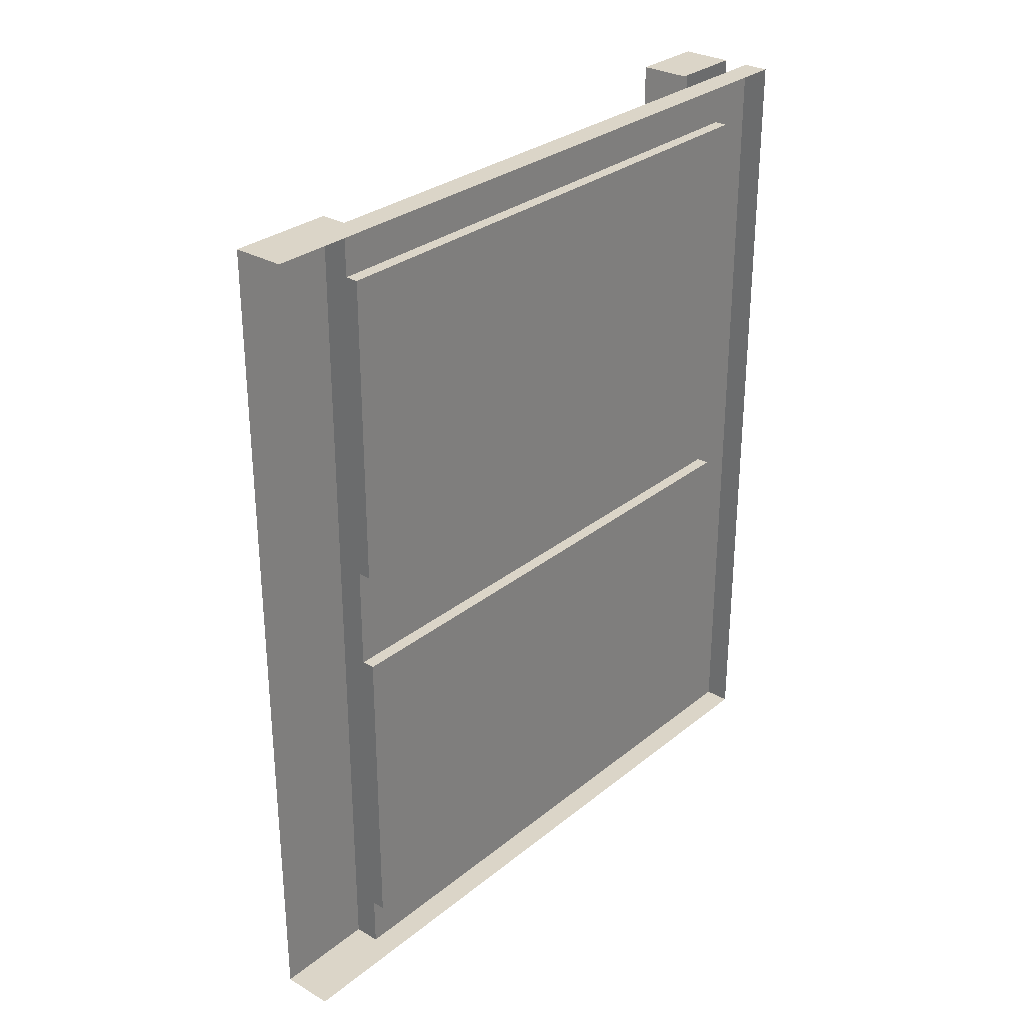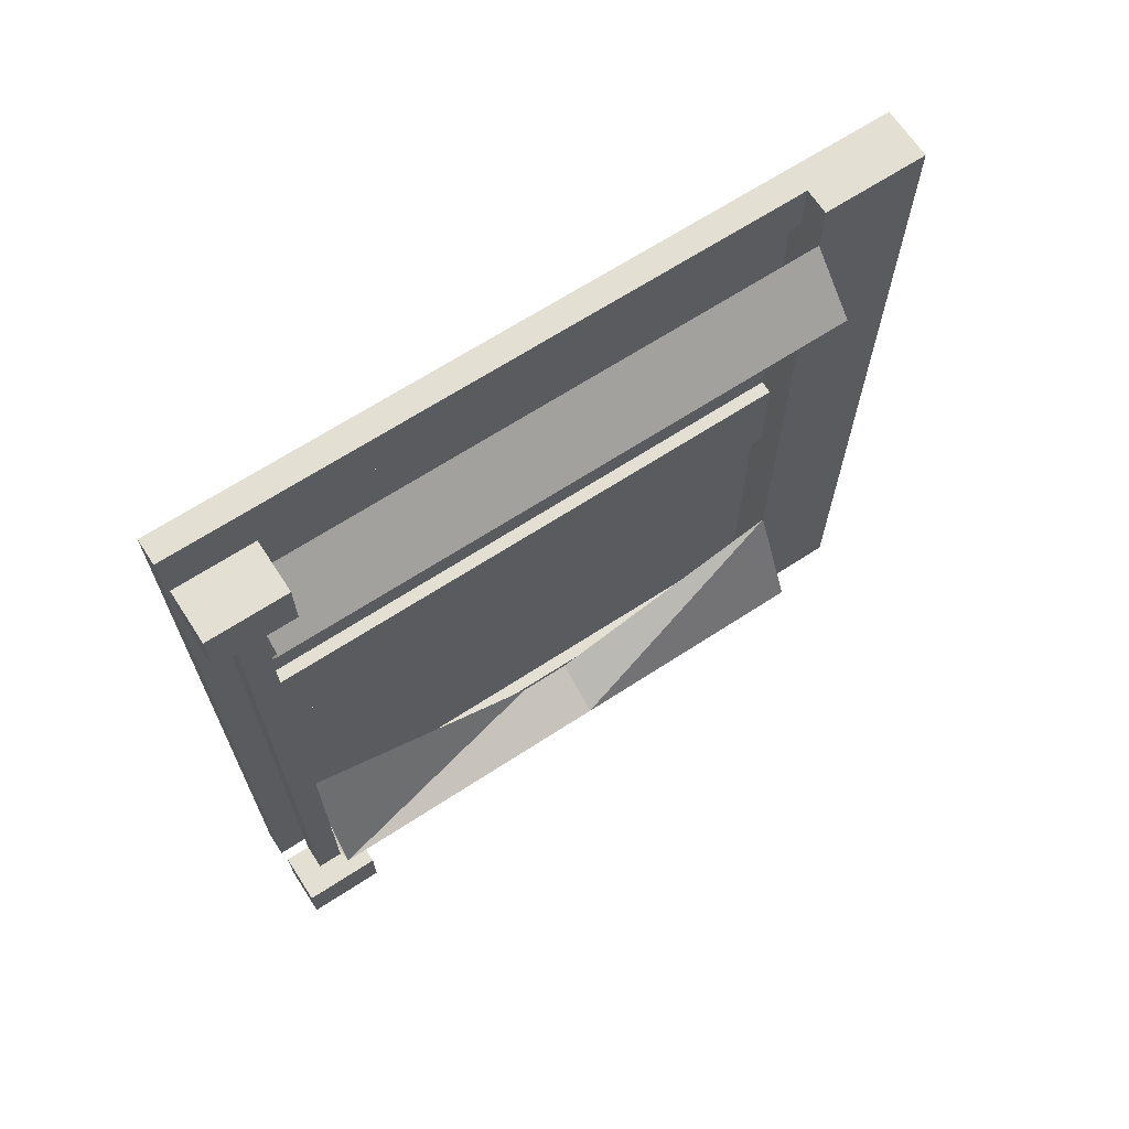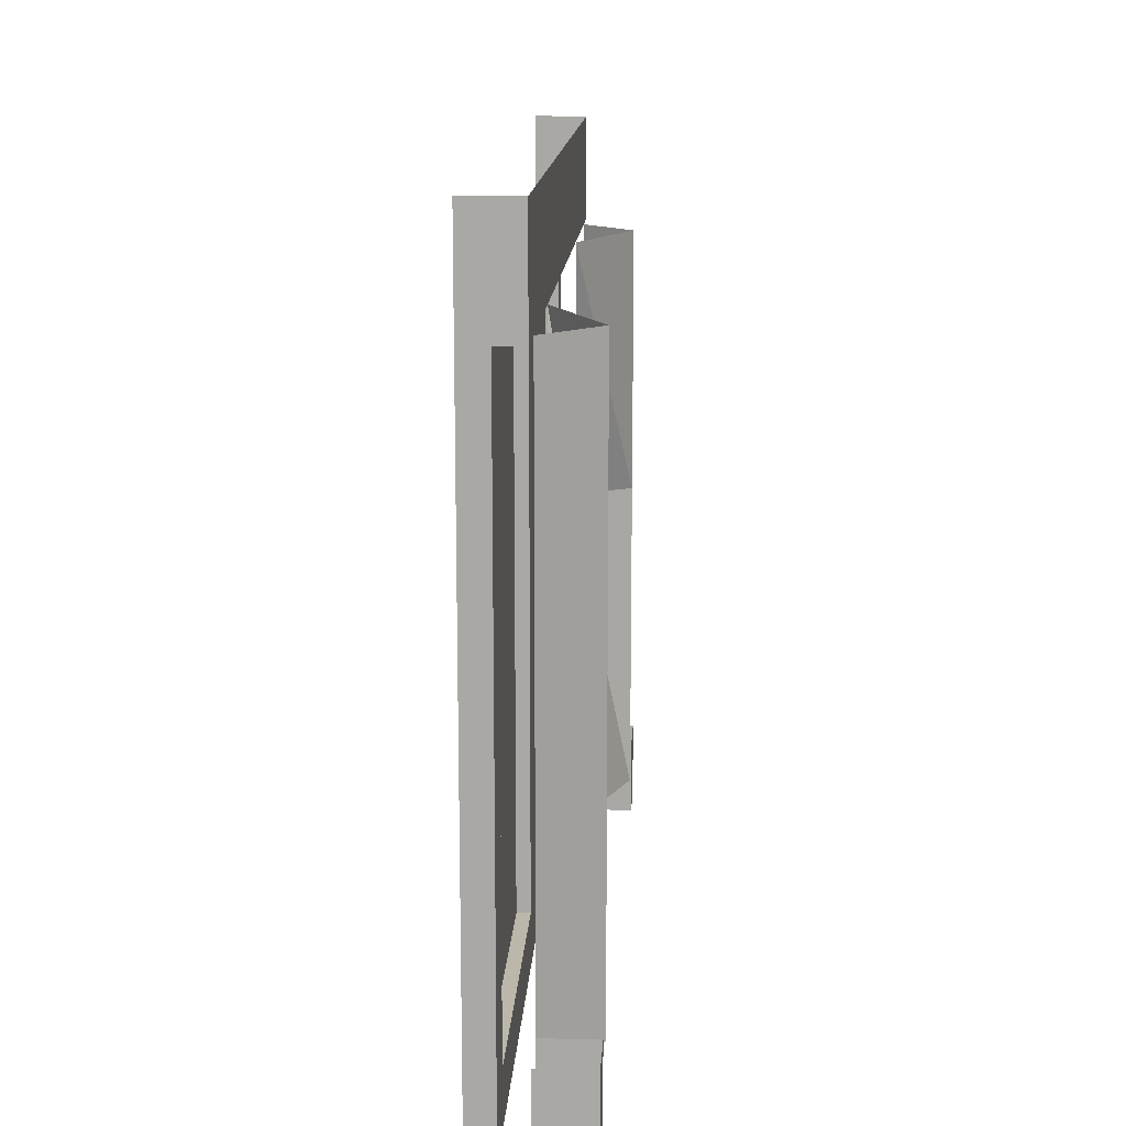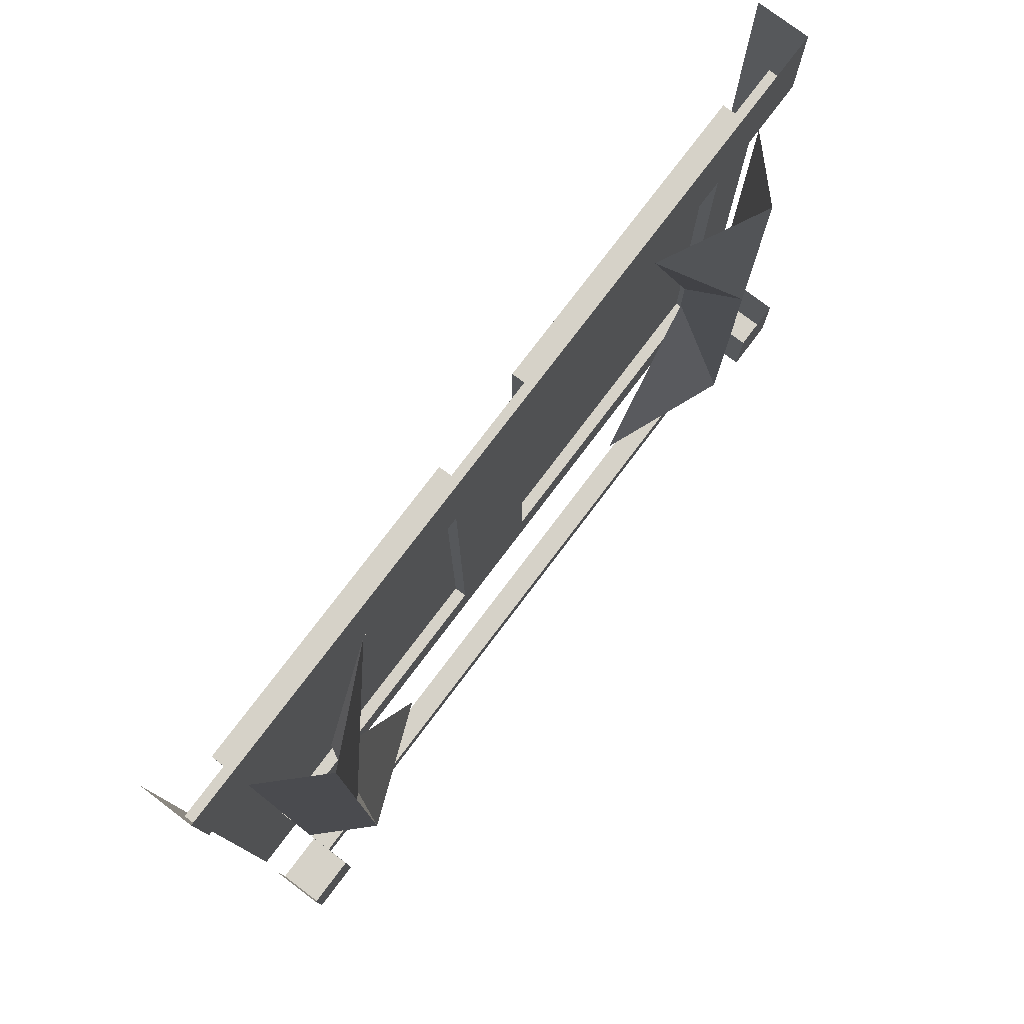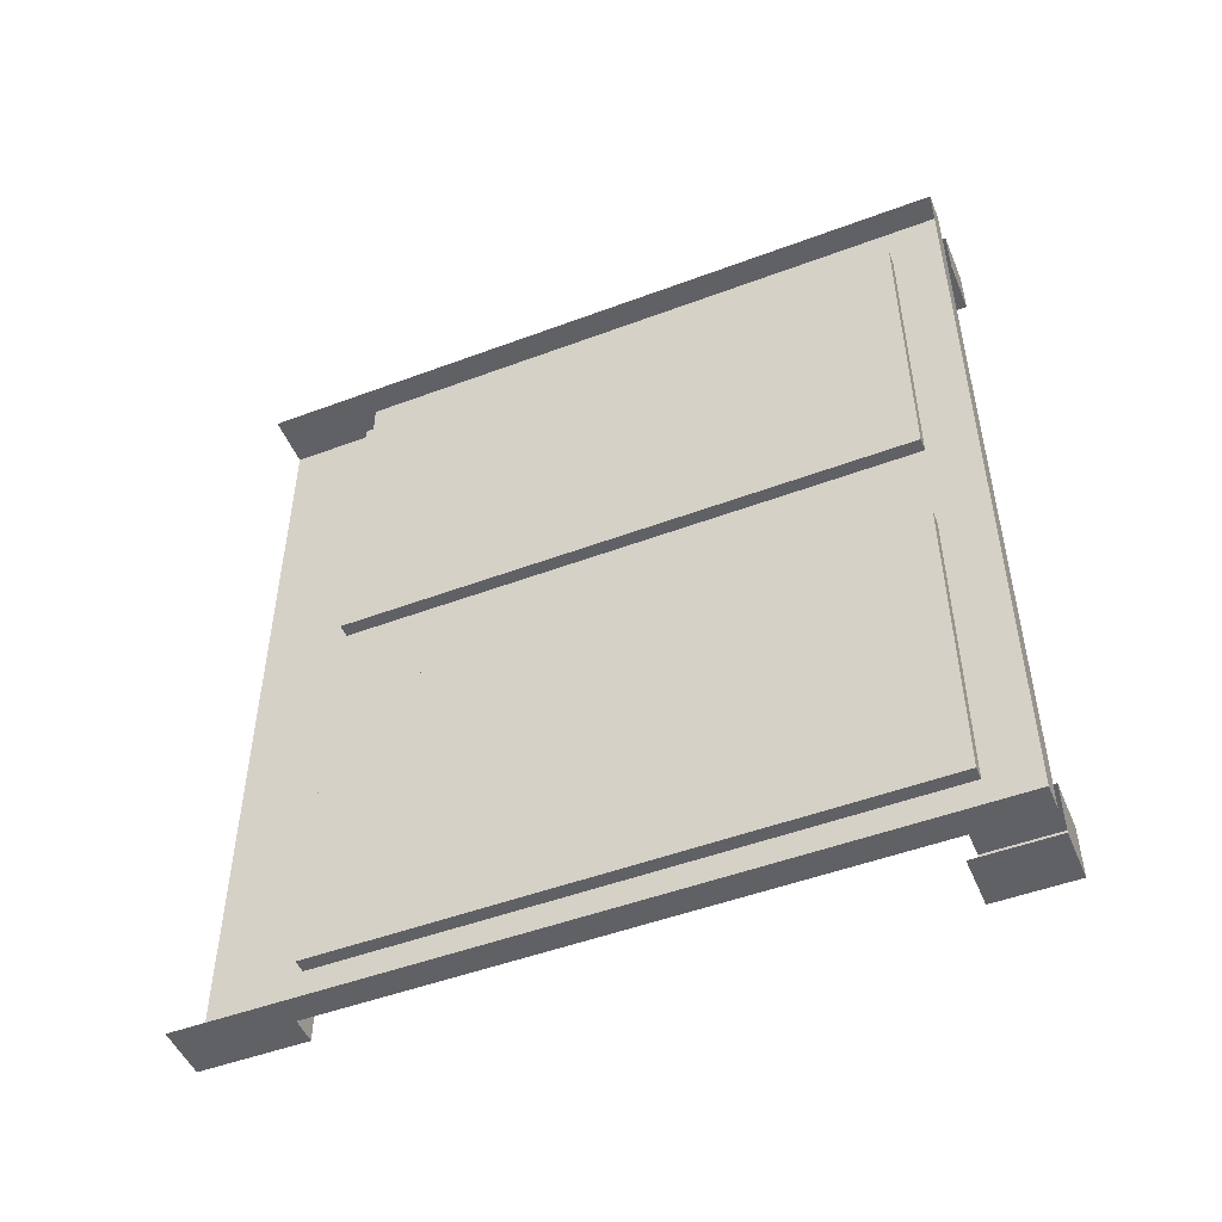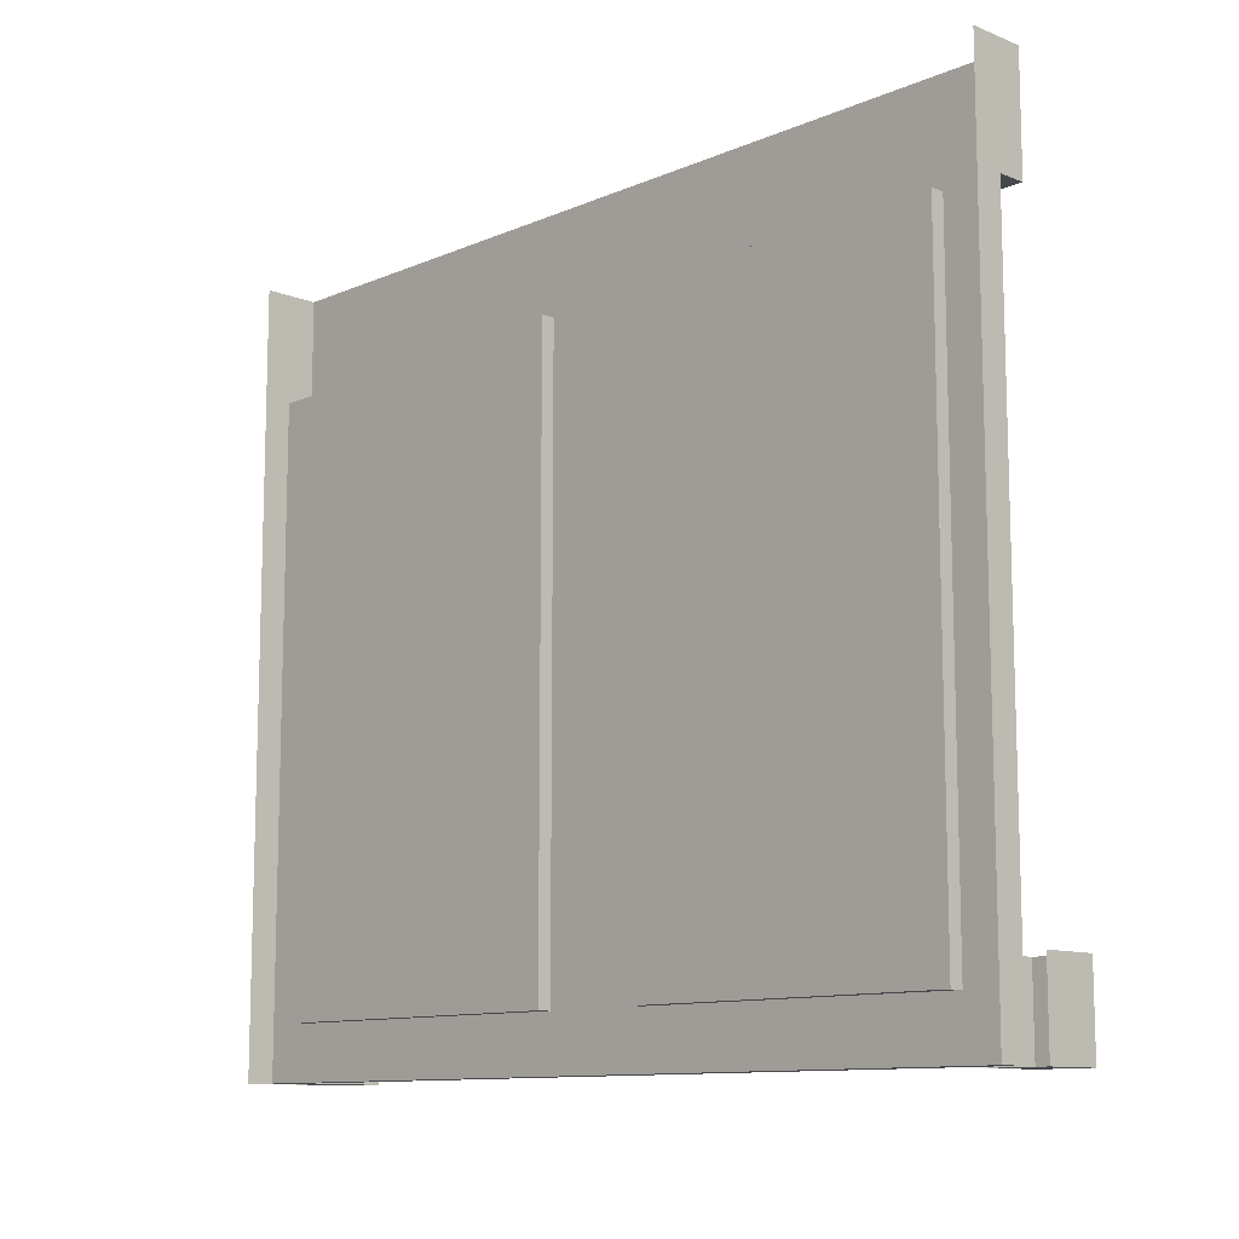
<metadata>
{"format":"obj","ext":"obj","renderer":"f3d","projection":"perspective","resolution":1024,"background":"white","views":[{"elev":29.5,"azim":-139.5,"up":"+Z"},{"elev":67.0,"azim":56.9,"up":"+Z"},{"elev":14.2,"azim":3.3,"up":"+Y"},{"elev":77.5,"azim":37.1,"up":"+Y"},{"elev":-49.7,"azim":-67.6,"up":"+Z"},{"elev":-11.1,"azim":-43.9,"up":"+Y"}]}
</metadata>
<code>
o walldecor/1834/straight
v -56 -220 -56
v -52 -220 -56
v -52 -220 56
v -56 -220 56
v -56 -224 56
v -48 -224 56
v -48 -224 64
v -56 -224 64
v -56 -212 64
v -48 -212 64
v -48 -212 56
v -52 -216 56
v -56 -216 56
v -56 -212 56
v -52 -216 -56
v -56 -224 -56
v -48 -224 -56
v -48 -212 -56
v -56 -212 -56
v -56 -216 -56
v -48 -224 -64
v -48 -212 -64
v -56 -224 -64
v -56 -212 -64
v -56 -176 -56
v -48 -176 -48
v -48 -216 -48
v -56 -176 -44
v -56 -216 -28
v -56 -168 -56
v -48 -168 -48
v -56 -168 -44
v -56 -128 -56
v -48 -128 -48
v -56 -128 -32
v -48 -176 48
v -56 -176 56
v -48 -216 48
v -56 -176 44
v -56 -168 44
v -48 -168 48
v -56 -168 56
v -48 -128 48
v -56 -128 56
v -56 -216 28
v -56 -128 32
v -62 -180 8
v -62 -128 38
v -62 -128 42
v -62 -186 8
v -62 -148 8
v -62 -128 20
v -62 -128 24
v -62 -154 8
v -62 -216 24
v -62 -164 56
v -62 -170 56
v -62 -216 28
v -62 -210 8
v -62 -128 56
v -62 -134 56
v -62 -216 8
v -62 -216 44
v -62 -196 56
v -62 -202 56
v -62 -216 48
v -62 -186 56
v -62 -128 22
v -62 -128 26
v -62 -180 56
v -62 -154 56
v -62 -128 40
v -62 -128 44
v -62 -148 56
v -62 -216 36
v -62 -170 8
v -62 -164 8
v -62 -216 40
v -62 -216 56
v -62 -134 8
v -62 -128 8
v -62 -210 56
v -62 -216 16
v -62 -202 8
v -62 -196 8
v -62 -216 20
v -60 -128 56
v -60 -128 64
v -60 -224 64
v -60 -216 56
v -62 -128 34
v -60 -128 32
v -56 -128 64
v -56 -112 64
v -64 -128 64
v -64 -224 64
v -64 -224 0
v -60 -224 0
v -60 -216 8
v -62 -216 30
v -62 -216 34
v -62 -174 56
v -60 -128 0
v -60 -128 8
v -62 -174 8
v -64 -112 64
v -56 -128 0
v -56 -112 0
v -62 -128 30
v -60 -128 -64
v -64 -128 -64
v -64 -112 -64
v -56 -112 -64
v -56 -128 -64
v -60 -128 -56
v -60 -216 -56
v -60 -224 -64
v -64 -224 -64
v -60 -128 -8
v -60 -216 -8
v -62 -170 -8
v -62 -128 -8
v -62 -128 -30
v -60 -128 -32
v -62 -128 -34
v -62 -128 -56
v -62 -170 -56
v -62 -174 -56
v -62 -216 -56
v -62 -216 -34
v -62 -174 -8
v -62 -216 -8
v -62 -216 -30
v -62 -180 -56
v -62 -128 -26
v -62 -128 -22
v -62 -186 -56
v -62 -148 -56
v -62 -128 -44
v -62 -128 -40
v -62 -154 -56
v -62 -216 -40
v -62 -164 -8
v -62 -216 -36
v -62 -210 -56
v -62 -134 -8
v -62 -216 -20
v -62 -196 -8
v -62 -202 -8
v -62 -216 -16
v -62 -186 -8
v -62 -128 -42
v -62 -128 -38
v -62 -180 -8
v -62 -154 -8
v -62 -128 -24
v -62 -128 -20
v -62 -148 -8
v -62 -216 -28
v -62 -164 -56
v -62 -216 -24
v -62 -134 -56
v -62 -210 -8
v -62 -216 -48
v -62 -202 -56
v -62 -196 -56
v -62 -216 -44
f 1 2 3
f 1 3 4
f 4 3 5
f 5 3 6
f 5 6 7
f 5 7 8
f 8 7 9
f 9 7 10
f 10 7 6
f 10 6 11
f 11 6 12
f 11 12 13
f 11 13 14
f 2 15 12
f 2 12 3
f 3 12 6
f 1 16 17
f 1 17 2
f 2 17 18
f 2 18 15
f 15 18 19
f 15 19 20
f 21 22 18
f 21 18 17
f 21 17 23
f 21 23 22
f 22 23 24
f 23 17 16
f 20 25 26
f 20 26 27
f 27 26 28
f 27 28 29
f 25 30 31
f 25 31 26
f 26 31 32
f 26 32 28
f 30 33 34
f 30 34 31
f 31 34 35
f 31 35 32
f 36 37 13
f 36 13 38
f 36 38 39
f 36 39 40
f 36 40 41
f 36 41 37
f 37 41 42
f 42 41 43
f 42 43 44
f 45 39 38
f 46 43 41
f 46 41 40
f 47 48 49
f 47 49 50
f 51 52 53
f 51 53 54
f 55 56 57
f 55 57 58
f 59 60 61
f 59 61 62
f 63 64 65
f 63 65 66
f 67 68 69
f 67 69 70
f 71 72 73
f 71 73 74
f 75 76 77
f 75 77 78
f 79 80 81
f 79 81 82
f 83 84 85
f 83 85 86
f 87 88 89
f 87 89 90
f 87 90 57
f 87 57 60
f 87 60 91
f 87 91 92
f 87 92 93
f 87 93 88
f 88 93 94
f 88 94 95
f 88 95 89
f 89 95 96
f 89 96 97
f 89 97 98
f 89 98 99
f 89 99 90
f 90 99 100
f 90 100 101
f 90 101 79
f 90 79 102
f 90 102 57
f 99 98 103
f 99 103 104
f 99 104 81
f 99 81 76
f 99 76 105
f 99 105 62
f 99 62 100
f 94 106 95
f 93 107 108
f 93 108 94
f 103 107 104
f 104 107 92
f 104 92 109
f 104 109 81
f 91 109 92
f 92 107 93
f 110 111 112
f 110 112 113
f 110 113 114
f 110 114 115
f 110 115 116
f 110 116 117
f 110 117 118
f 110 118 111
f 107 114 113
f 107 113 108
f 119 107 103
f 119 103 98
f 119 98 120
f 119 120 121
f 119 121 122
f 119 122 123
f 119 123 124
f 119 124 107
f 107 124 114
f 114 124 115
f 115 124 125
f 115 125 126
f 115 126 116
f 116 126 127
f 116 127 128
f 116 128 129
f 116 129 130
f 116 130 120
f 116 120 98
f 116 98 117
f 117 98 118
f 118 98 97
f 123 125 124
f 131 120 132
f 132 120 133
f 133 120 130
f 121 120 131
f 122 132 129
f 122 129 126
f 60 79 62
f 60 62 81
f 134 135 136
f 134 136 137
f 138 139 140
f 138 140 141
f 142 143 121
f 142 121 144
f 145 122 146
f 145 146 129
f 147 148 149
f 147 149 150
f 151 152 153
f 151 153 154
f 155 156 157
f 155 157 158
f 159 127 160
f 159 160 161
f 132 162 126
f 132 126 163
f 164 165 166
f 164 166 167

</code>
